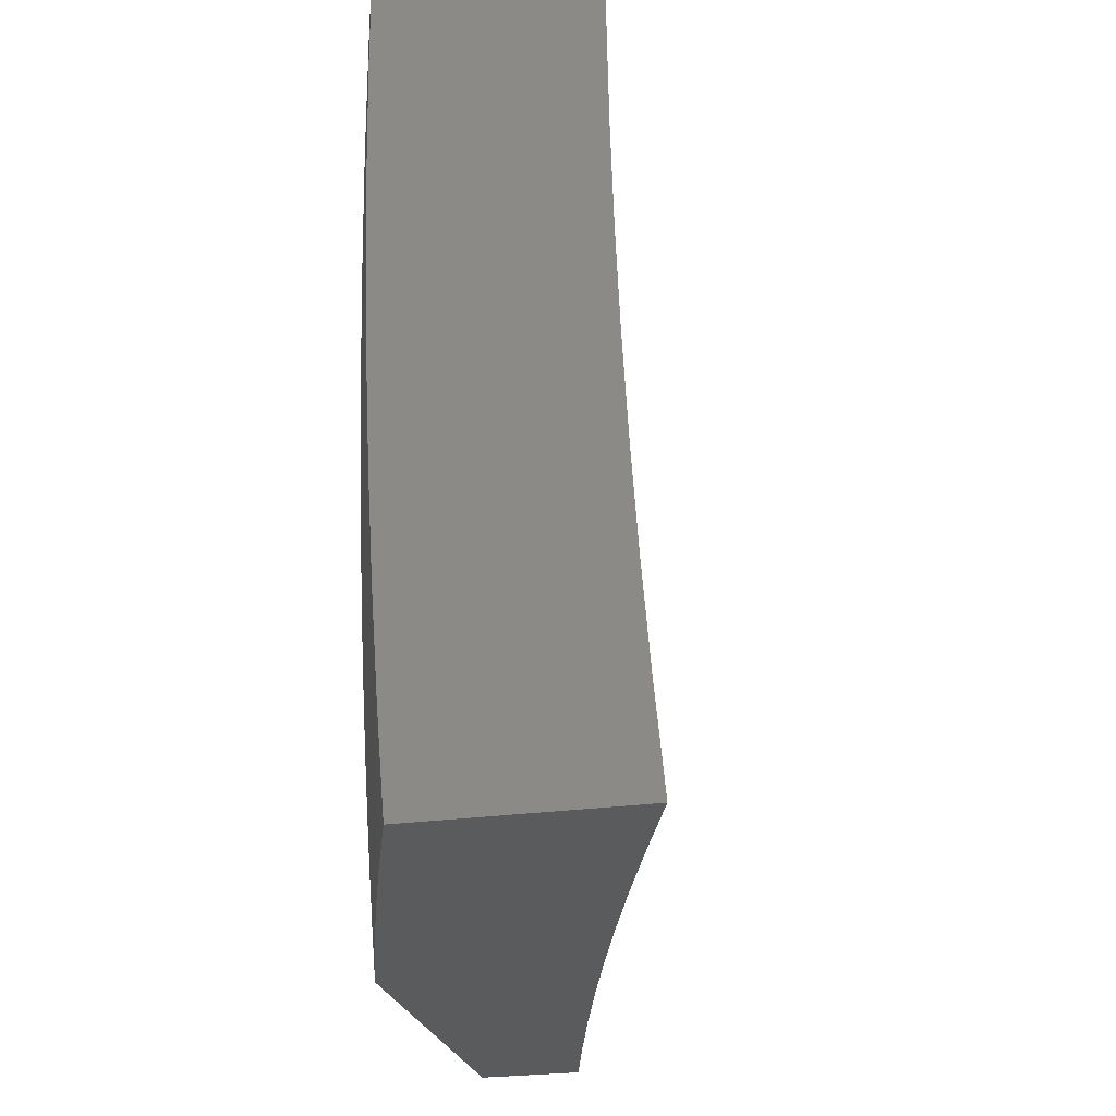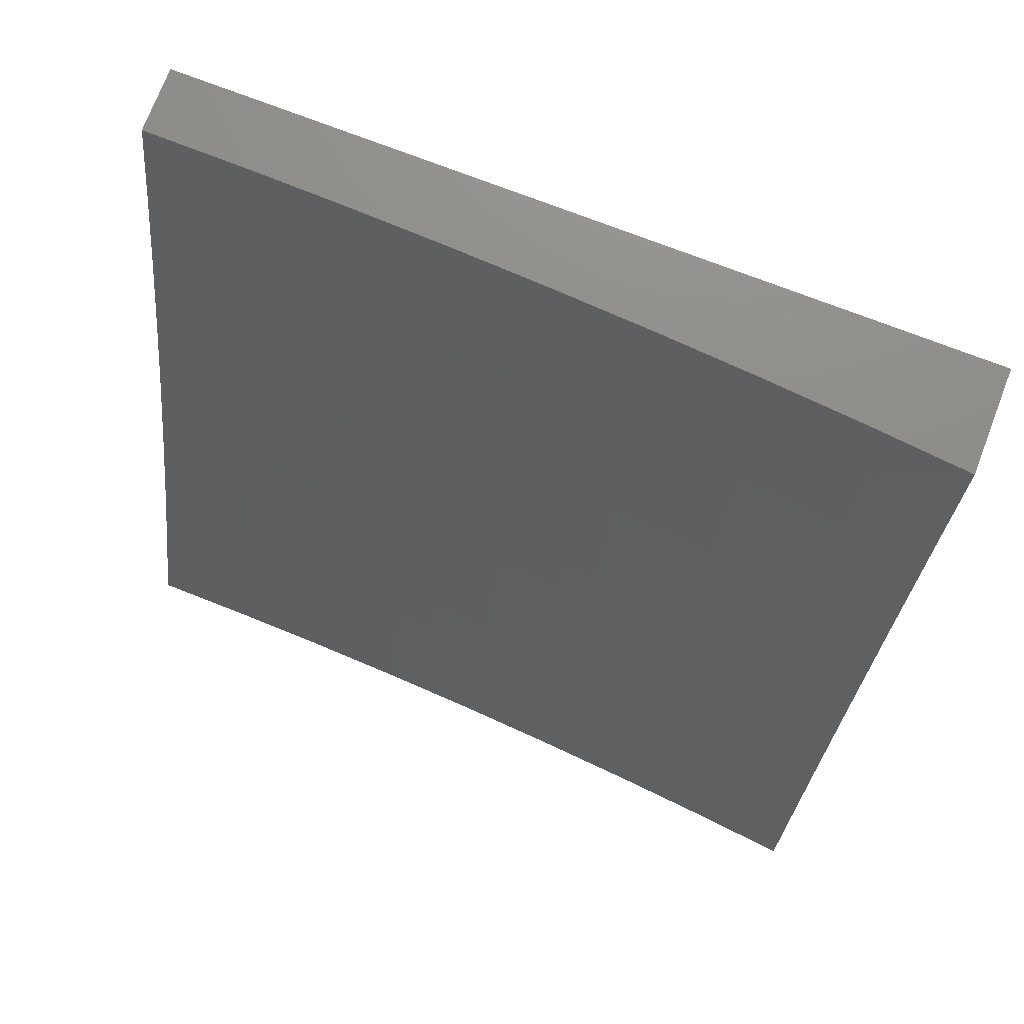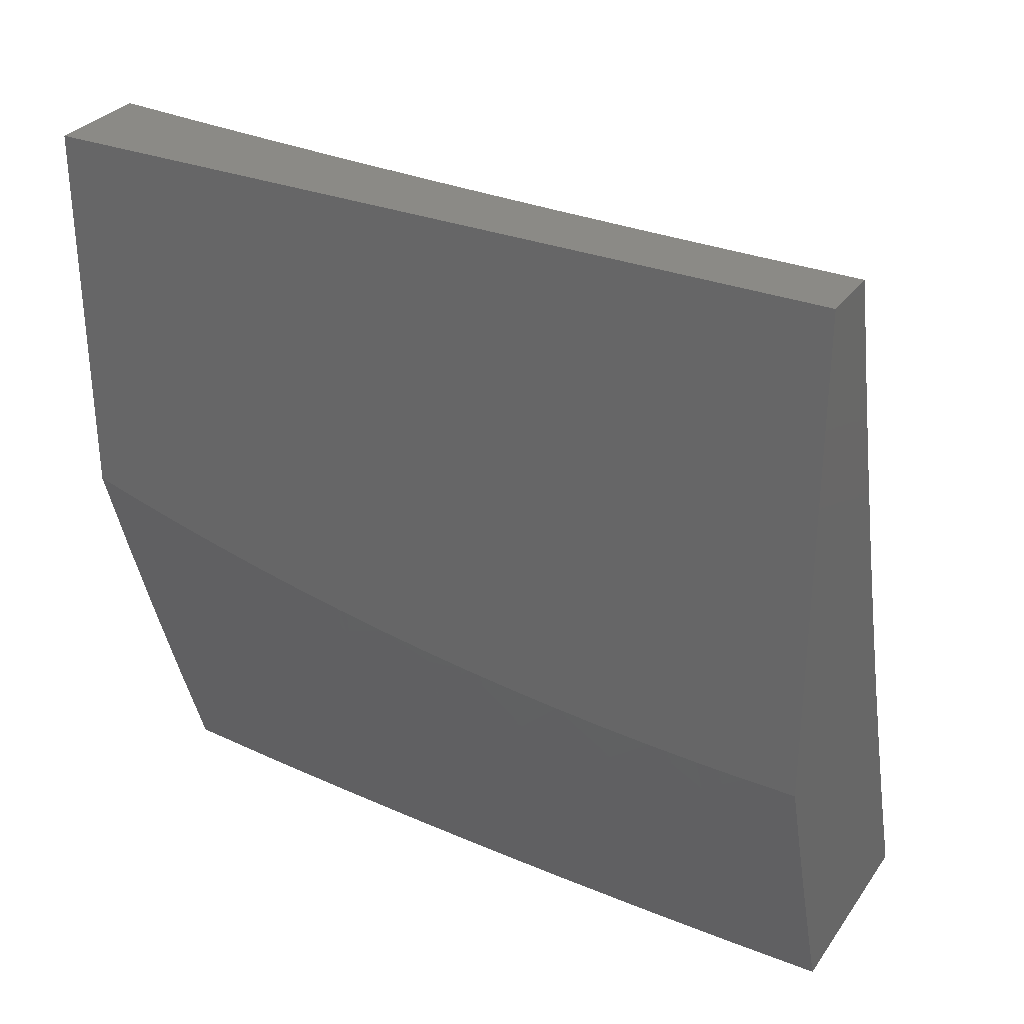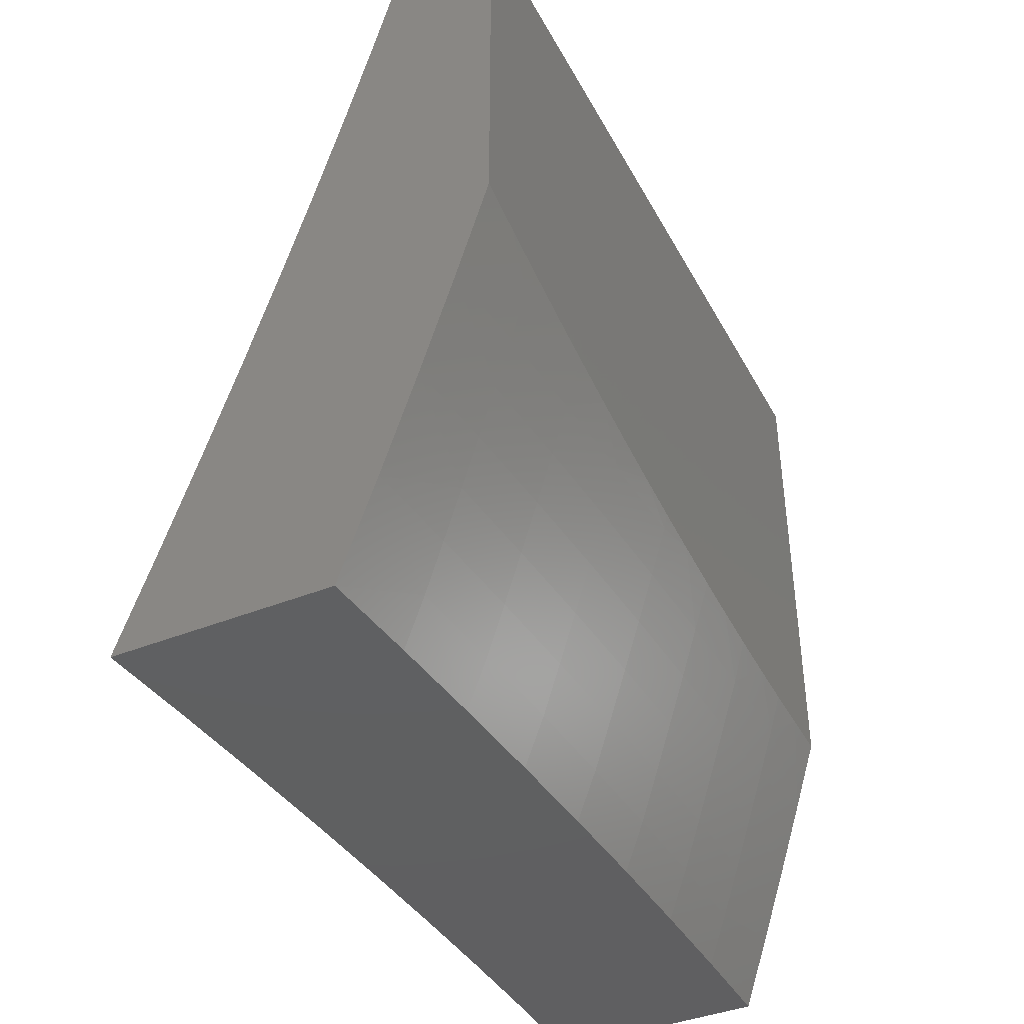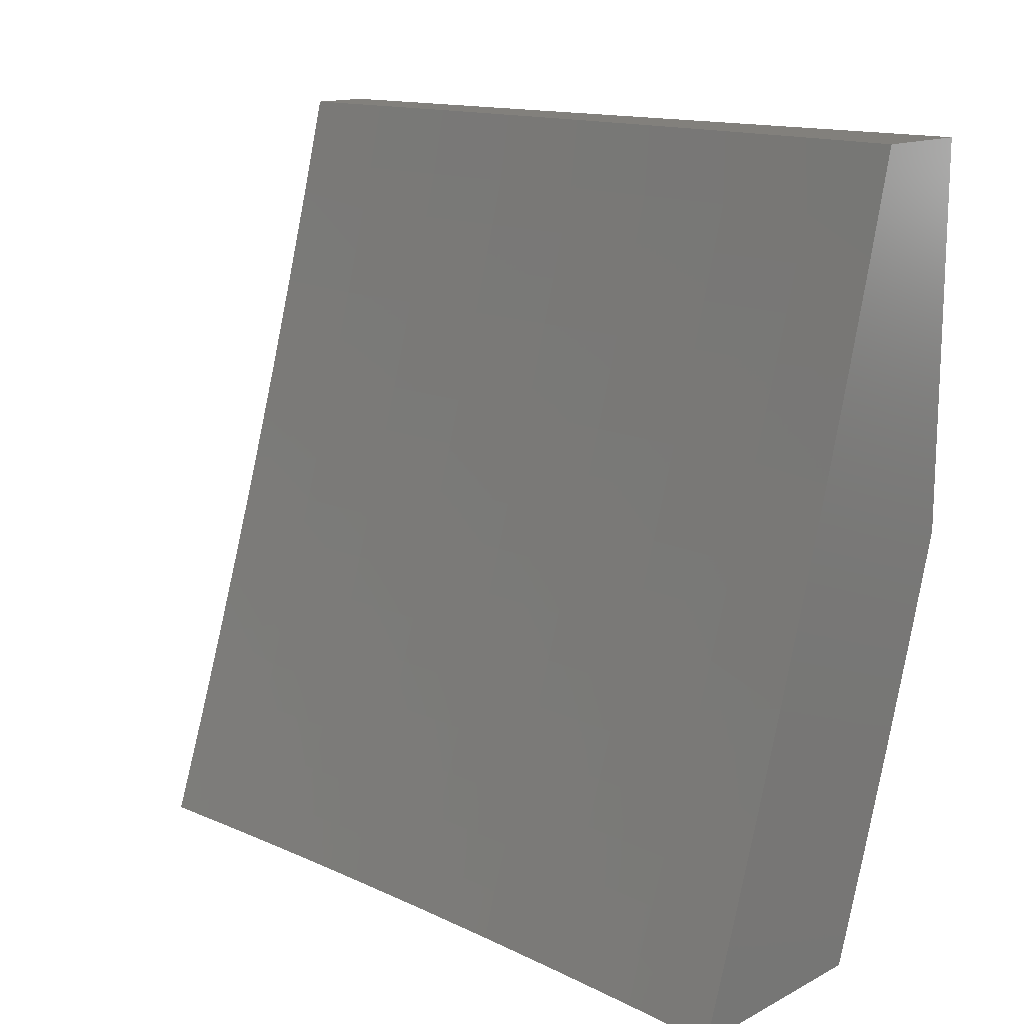
<metadata>
{"format":"stl","ext":"stl","renderer":"f3d","projection":"perspective","resolution":1024,"background":"white","views":[{"elev":-25.4,"azim":-166.9,"up":"+Y"},{"elev":74.5,"azim":-68.9,"up":"+Z"},{"elev":30.8,"azim":119.1,"up":"+Z"},{"elev":-40.6,"azim":26.3,"up":"+Z"},{"elev":14.5,"azim":-47.7,"up":"+Z"}]}
</metadata>
<code>
# stl→obj: 220 verts, 436 faces
v 10.66 -5.292e-34 -3.877
v 10.61 0 -4
v 10.63 -0.1234 -3.943
v 10.61 -0.1252 -4
v 10.63 -0.2473 -3.943
v 10.61 -0.2504 -4
v 10.63 -0.3718 -3.943
v 10.61 -0.3755 -4
v 10.62 -0.4969 -3.943
v 10.6 -0.5006 -4
v 10.61 -0.6224 -3.943
v 10.59 -0.6256 -4
v 10.61 -0.7484 -3.943
v 10.59 -0.7505 -4
v 10.6 -0.875 -3.943
v 10.58 -0.8753 -4
v 10.56 -1 -4
v 10.61 -1 -3.877
v 10.62 -0.8766 -3.886
v 10.63 -0.7498 -3.886
v 10.63 -0.6236 -3.886
v 10.64 -0.4978 -3.886
v 10.65 -0.3725 -3.886
v 10.65 -0.2478 -3.886
v 10.65 -0.1236 -3.886
v 10.67 -0.1238 -3.829
v 10.7 -6.049e-34 -3.753
v 10.69 -0.124 -3.772
v 10.71 -0.1243 -3.715
v 10.71 -0.2491 -3.715
v 10.73 -0.2495 -3.658
v 10.72 -0.3752 -3.658
v 10.74 -0.3758 -3.6
v 10.73 -0.5022 -3.6
v 10.75 -0.503 -3.543
v 10.75 -0.6301 -3.543
v 10.76 -0.6311 -3.486
v 10.75 -0.7589 -3.486
v 10.77 -0.7602 -3.429
v 10.76 -0.8886 -3.429
v 10.78 -0.89 -3.371
v 10.77 -1 -3.378
v 10.79 -0.8914 -3.314
v 10.8 -1 -3.252
v 10.81 -0.8928 -3.257
v 10.83 -0.8941 -3.2
v 10.82 -0.7637 -3.257
v 10.84 -0.7648 -3.2
v 10.83 -0.6351 -3.257
v 10.85 -0.636 -3.2
v 10.84 -0.507 -3.257
v 10.85 -0.5077 -3.2
v 10.84 -0.3794 -3.257
v 10.86 -0.3799 -3.2
v 10.85 -0.2523 -3.257
v 10.86 -0.2527 -3.2
v 10.85 -0.1259 -3.257
v 10.86 -0.1261 -3.2
v 10.85 6.049e-34 -3.252
v 10.89 5.292e-34 -3.126
v 10.88 -0.1262 -3.142
v 10.9 -0.1264 -3.085
v 10.89 -0.2534 -3.085
v 10.92 -0.2504 -3
v 10.91 -0.3755 -3
v 10.89 -0.381 -3.085
v 10.91 -0.5006 -3
v 10.88 -0.5092 -3.085
v 10.9 -0.6256 -3
v 10.88 -0.6378 -3.085
v 10.89 -0.7505 -3
v 10.87 -0.767 -3.085
v 10.88 -0.8753 -3
v 10.86 -0.8966 -3.085
v 10.87 -1 -3
v 10.84 -1 -3.126
v 10.84 -0.8954 -3.142
v 10.63 -0.8782 -3.829
v 10.65 -1 -3.753
v 10.65 -0.8797 -3.772
v 10.67 -0.8813 -3.715
v 10.66 -0.7525 -3.772
v 10.68 -0.7539 -3.715
v 10.67 -0.6258 -3.772
v 10.69 -0.6269 -3.715
v 10.68 -0.4996 -3.772
v 10.7 -0.5005 -3.715
v 10.68 -0.3739 -3.772
v 10.7 -0.3745 -3.715
v 10.69 -0.2487 -3.772
v 10.69 -1 -3.628
v 10.69 -0.8828 -3.658
v 10.7 -0.7552 -3.658
v 10.71 -0.628 -3.658
v 10.72 -0.5013 -3.658
v 10.73 -1 -3.503
v 10.73 -0.8858 -3.543
v 10.71 -0.8843 -3.6
v 10.74 -0.8872 -3.486
v 10.74 -0.7577 -3.543
v 10.72 -0.7565 -3.6
v 10.73 -0.6291 -3.6
v 10.92 -0.1252 -3
v 10.92 0 -3
v 10.83 -0.1257 -3.314
v 10.81 3.78e-34 -3.378
v 10.82 -0.1255 -3.371
v 10.8 -0.1253 -3.429
v 10.81 -0.2516 -3.371
v 10.8 -0.2512 -3.429
v 10.81 -0.3782 -3.371
v 10.79 -0.3776 -3.429
v 10.8 -0.5054 -3.371
v 10.79 -0.5046 -3.429
v 10.8 -0.6331 -3.371
v 10.78 -0.6322 -3.429
v 10.79 -0.7614 -3.371
v 10.78 -6.306e-42 -3.503
v 10.78 -0.1251 -3.486
v 10.78 -0.2508 -3.486
v 10.78 -0.377 -3.486
v 10.77 -0.5038 -3.486
v 10.76 -0.1249 -3.543
v 10.74 -3.78e-34 -3.628
v 10.75 -0.1247 -3.6
v 10.73 -0.1245 -3.658
v 10.74 -0.25 -3.6
v 10.67 -0.2482 -3.829
v 10.67 -0.3732 -3.829
v 10.66 -0.4987 -3.829
v 10.65 -0.6247 -3.829
v 10.64 -0.7512 -3.829
v 10.76 -0.2504 -3.543
v 10.76 -0.3764 -3.543
v 10.83 -0.252 -3.314
v 10.83 -0.3788 -3.314
v 10.82 -0.5062 -3.314
v 10.81 -0.6341 -3.314
v 10.81 -0.7625 -3.314
v 10.88 -0.2531 -3.142
v 10.87 -0.3805 -3.142
v 10.87 -0.5085 -3.142
v 10.86 -0.6369 -3.142
v 10.85 -0.7659 -3.142
v 10.88 -1 -3.87
v 10.83 -1 -4
v 10.87 -0.8751 -3.935
v 10.84 -0.8753 -4
v 10.85 -0.7504 -4
v 10.87 -0.7487 -3.935
v 10.86 -0.6255 -4
v 10.88 -0.6228 -3.935
v 10.87 -0.5005 -4
v 10.89 -0.4971 -3.935
v 10.87 -0.3755 -4
v 10.89 -0.372 -3.935
v 10.88 -0.2503 -4
v 10.9 -0.2475 -3.935
v 10.88 -0.1252 -4
v 10.9 -0.1235 -3.935
v 10.88 0 -4
v 10.91 0 -3.907
v 10.92 -0.1237 -3.87
v 10.94 0 -3.815
v 10.94 -0.1239 -3.805
v 10.96 -0.1242 -3.74
v 10.94 -0.2485 -3.805
v 10.96 -0.2489 -3.74
v 10.94 -0.3735 -3.805
v 10.96 -0.3742 -3.74
v 10.93 -0.4991 -3.805
v 10.95 -0.5 -3.74
v 10.93 -0.6257 -3.805
v 10.95 -0.627 -3.74
v 10.92 -0.7517 -3.805
v 10.94 -0.7531 -3.74
v 10.91 -0.8786 -3.805
v 10.93 -0.8803 -3.74
v 10.92 -1 -3.74
v 10.95 -0.882 -3.675
v 10.96 -1 -3.61
v 10.97 -0.8836 -3.61
v 10.99 -0.8852 -3.544
v 11 -0.8165 -3.53
v 11 -0.878 -3.514
v 10.97 0 -3.722
v 10.98 -0.1244 -3.675
v 10.98 -0.2494 -3.675
v 10.98 -0.3749 -3.675
v 10.97 -0.501 -3.675
v 10.97 -0.6284 -3.675
v 10.96 -0.7545 -3.675
v 11 0 -3.628
v 11 -0.06337 -3.628
v 11 -0.1267 -3.626
v 11 -0.1901 -3.623
v 11 -0.2534 -3.619
v 11 -0.3166 -3.614
v 11 -0.3798 -3.607
v 11 -0.3756 -3.61
v 11 -0.4427 -3.6
v 11 -0.5055 -3.591
v 10.99 -0.5019 -3.61
v 11 -0.5681 -3.581
v 10.99 -0.6297 -3.61
v 11 -0.6306 -3.57
v 11 -0.6928 -3.558
v 10.98 -0.7559 -3.61
v 11 -0.7547 -3.544
v 11 -0.7573 -3.544
v 11 -0.9391 -3.497
v 11 -1 -3.479
v 10.89 -0.8769 -3.87
v 10.9 -0.7502 -3.87
v 10.9 -0.6242 -3.87
v 10.91 -0.4981 -3.87
v 10.92 -0.3728 -3.87
v 10.92 -0.248 -3.87
v 11 -1 -3
v 11 0 -3
f 1 2 3
f 3 2 4
f 3 4 5
f 5 4 6
f 5 6 7
f 7 6 8
f 7 8 9
f 9 8 10
f 9 10 11
f 11 10 12
f 11 12 13
f 13 12 14
f 13 14 15
f 15 14 16
f 15 16 17
f 17 18 15
f 15 18 19
f 15 19 13
f 13 19 20
f 13 20 11
f 11 20 21
f 11 21 9
f 9 21 22
f 9 22 7
f 7 22 23
f 7 23 5
f 5 23 24
f 5 24 3
f 3 24 25
f 3 25 1
f 1 25 26
f 1 26 27
f 27 26 28
f 27 28 29
f 29 28 30
f 29 30 31
f 31 30 32
f 31 32 33
f 33 32 34
f 33 34 35
f 35 34 36
f 35 36 37
f 37 36 38
f 37 38 39
f 39 38 40
f 39 40 41
f 41 40 42
f 41 42 43
f 43 42 44
f 43 44 45
f 45 44 46
f 45 46 47
f 47 46 48
f 47 48 49
f 49 48 50
f 49 50 51
f 51 50 52
f 51 52 53
f 53 52 54
f 53 54 55
f 55 54 56
f 55 56 57
f 57 56 58
f 57 58 59
f 59 58 60
f 60 58 61
f 60 61 62
f 62 61 63
f 62 63 64
f 64 63 65
f 65 63 66
f 65 66 67
f 67 66 68
f 67 68 69
f 69 68 70
f 69 70 71
f 71 70 72
f 71 72 73
f 73 72 74
f 73 74 75
f 75 74 76
f 76 74 77
f 76 77 46
f 46 77 48
f 19 18 78
f 78 18 79
f 78 79 80
f 80 79 81
f 80 81 82
f 82 81 83
f 82 83 84
f 84 83 85
f 84 85 86
f 86 85 87
f 86 87 88
f 88 87 89
f 88 89 90
f 90 89 30
f 90 30 28
f 79 91 81
f 81 91 92
f 81 92 83
f 83 92 93
f 83 93 85
f 85 93 94
f 85 94 87
f 87 94 95
f 87 95 89
f 89 95 32
f 89 32 30
f 96 97 91
f 91 97 98
f 91 98 92
f 92 98 93
f 42 40 96
f 96 40 99
f 96 99 97
f 97 99 100
f 97 100 101
f 101 100 102
f 101 102 94
f 94 102 95
f 44 76 46
f 64 103 62
f 62 103 104
f 62 104 60
f 57 59 105
f 105 59 106
f 105 106 107
f 107 106 108
f 107 108 109
f 109 108 110
f 109 110 111
f 111 110 112
f 111 112 113
f 113 112 114
f 113 114 115
f 115 114 116
f 115 116 117
f 117 116 39
f 117 39 41
f 106 118 108
f 108 118 119
f 108 119 110
f 110 119 120
f 110 120 112
f 112 120 121
f 112 121 114
f 114 121 122
f 114 122 116
f 116 122 37
f 116 37 39
f 119 118 123
f 123 118 124
f 123 124 125
f 125 124 126
f 125 126 127
f 127 126 31
f 127 31 33
f 126 124 29
f 29 124 27
f 90 28 26
f 26 25 128
f 128 25 24
f 128 24 129
f 129 24 23
f 129 23 130
f 130 23 22
f 130 22 131
f 131 22 21
f 131 21 132
f 132 21 20
f 132 20 78
f 78 20 19
f 31 126 29
f 120 119 123
f 123 125 133
f 133 125 127
f 133 127 134
f 134 127 33
f 134 33 35
f 55 57 105
f 105 107 135
f 135 107 109
f 135 109 136
f 136 109 111
f 136 111 137
f 137 111 113
f 137 113 138
f 138 113 115
f 138 115 139
f 139 115 117
f 139 117 43
f 43 117 41
f 61 58 140
f 140 58 56
f 140 56 141
f 141 56 54
f 141 54 142
f 142 54 52
f 142 52 143
f 143 52 50
f 143 50 144
f 144 50 48
f 144 48 77
f 88 90 128
f 128 90 26
f 88 128 129
f 121 120 133
f 133 120 123
f 121 133 134
f 53 55 135
f 135 55 105
f 53 135 136
f 66 63 140
f 140 63 61
f 66 140 141
f 86 88 129
f 86 129 130
f 34 32 95
f 122 121 134
f 122 134 35
f 51 53 136
f 51 136 137
f 68 66 141
f 68 141 142
f 84 86 130
f 84 130 131
f 36 34 102
f 102 34 95
f 37 122 35
f 49 51 137
f 49 137 138
f 70 68 142
f 70 142 143
f 82 84 131
f 82 131 132
f 101 94 93
f 38 36 100
f 100 36 102
f 47 49 138
f 47 138 139
f 72 70 143
f 72 143 144
f 80 82 132
f 80 132 78
f 97 101 98
f 98 101 93
f 40 38 99
f 99 38 100
f 45 47 139
f 45 139 43
f 74 72 144
f 74 144 77
f 145 146 147
f 147 146 148
f 147 148 149
f 147 149 150
f 150 149 151
f 150 151 152
f 152 151 153
f 152 153 154
f 154 153 155
f 154 155 156
f 156 155 157
f 156 157 158
f 158 157 159
f 158 159 160
f 160 159 161
f 160 161 162
f 160 162 163
f 163 162 164
f 163 164 165
f 165 164 166
f 165 166 167
f 167 166 168
f 167 168 169
f 169 168 170
f 169 170 171
f 171 170 172
f 171 172 173
f 173 172 174
f 173 174 175
f 175 174 176
f 175 176 177
f 177 176 178
f 177 178 179
f 179 178 180
f 179 180 181
f 181 180 182
f 181 182 183
f 183 182 184
f 183 184 185
f 164 186 166
f 166 186 187
f 166 187 168
f 168 187 188
f 168 188 170
f 170 188 189
f 170 189 172
f 172 189 190
f 172 190 174
f 174 190 191
f 174 191 176
f 176 191 192
f 176 192 178
f 178 192 180
f 193 194 186
f 186 194 187
f 194 195 187
f 187 195 196
f 187 196 188
f 188 196 197
f 188 197 198
f 199 200 198
f 198 200 189
f 198 189 188
f 199 201 200
f 200 201 189
f 202 203 201
f 201 203 190
f 201 190 189
f 202 204 203
f 203 204 205
f 203 205 191
f 191 205 192
f 204 206 205
f 205 206 207
f 205 207 208
f 208 207 209
f 208 209 210
f 210 209 184
f 210 184 182
f 185 211 183
f 183 211 181
f 211 212 181
f 179 145 177
f 177 145 213
f 177 213 175
f 175 213 214
f 175 214 173
f 173 214 215
f 173 215 171
f 171 215 216
f 171 216 169
f 169 216 217
f 169 217 167
f 167 217 218
f 167 218 165
f 165 218 163
f 213 145 147
f 214 213 147
f 182 180 208
f 208 180 192
f 208 192 205
f 215 214 150
f 150 214 147
f 208 210 182
f 216 215 152
f 152 215 150
f 203 191 190
f 217 216 154
f 154 216 152
f 218 217 156
f 156 217 154
f 163 218 158
f 158 218 156
f 160 163 158
f 75 76 219
f 219 76 212
f 212 76 44
f 212 44 181
f 181 44 42
f 181 42 179
f 179 42 96
f 179 96 145
f 145 96 91
f 145 91 146
f 146 91 79
f 146 79 18
f 18 17 146
f 17 16 146
f 146 16 14
f 146 14 148
f 148 14 12
f 148 12 149
f 149 12 10
f 149 10 151
f 151 10 153
f 153 10 8
f 153 8 155
f 155 8 6
f 155 6 157
f 157 6 4
f 157 4 159
f 159 4 2
f 159 2 161
f 104 103 220
f 220 103 64
f 220 64 65
f 220 65 219
f 219 65 67
f 219 67 69
f 69 71 219
f 219 71 73
f 219 73 75
f 2 1 161
f 161 1 27
f 161 27 124
f 161 124 162
f 162 124 118
f 162 118 164
f 164 118 106
f 164 106 186
f 186 106 193
f 193 106 59
f 193 59 60
f 104 220 60
f 60 220 193
f 212 211 219
f 219 211 185
f 219 185 184
f 184 209 219
f 219 209 207
f 219 207 220
f 220 207 206
f 220 206 204
f 204 202 220
f 220 202 201
f 220 201 199
f 199 198 220
f 220 198 197
f 220 197 196
f 196 195 220
f 220 195 194
f 220 194 193

</code>
